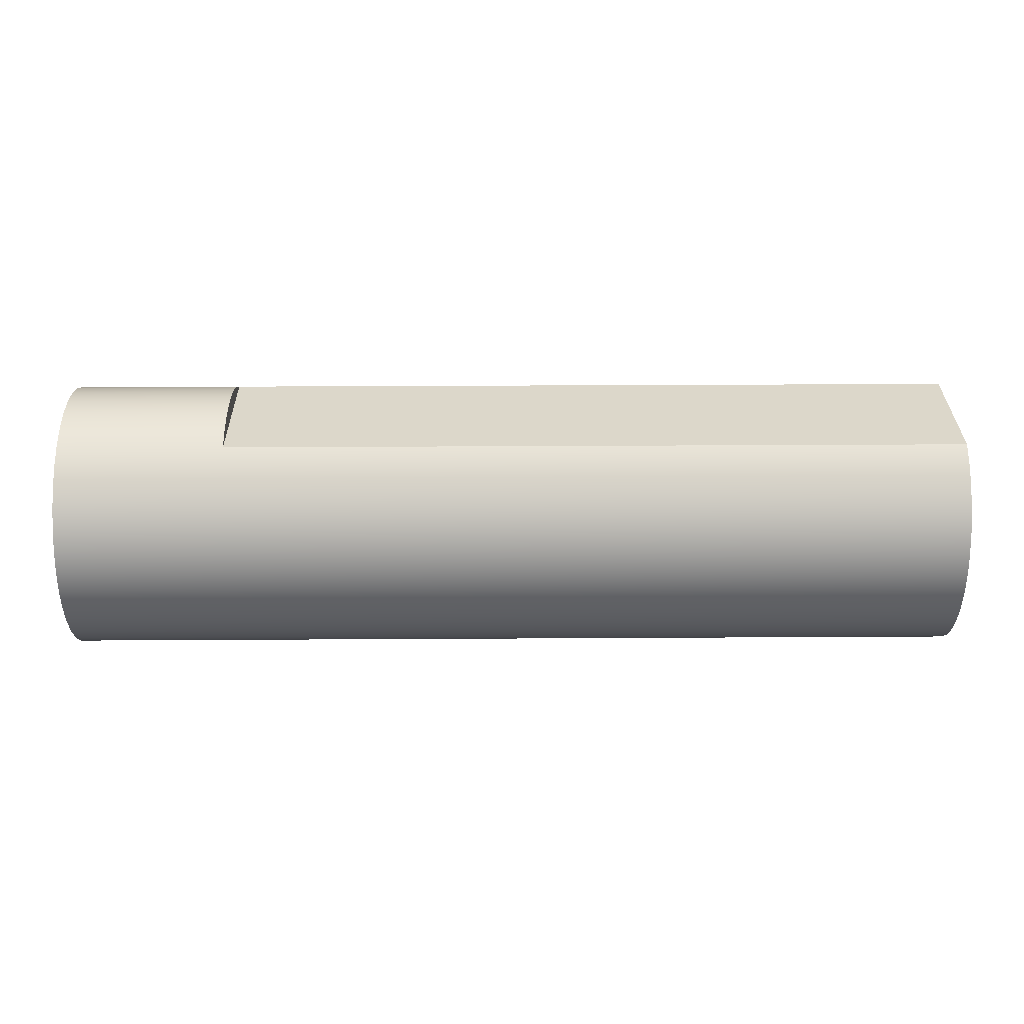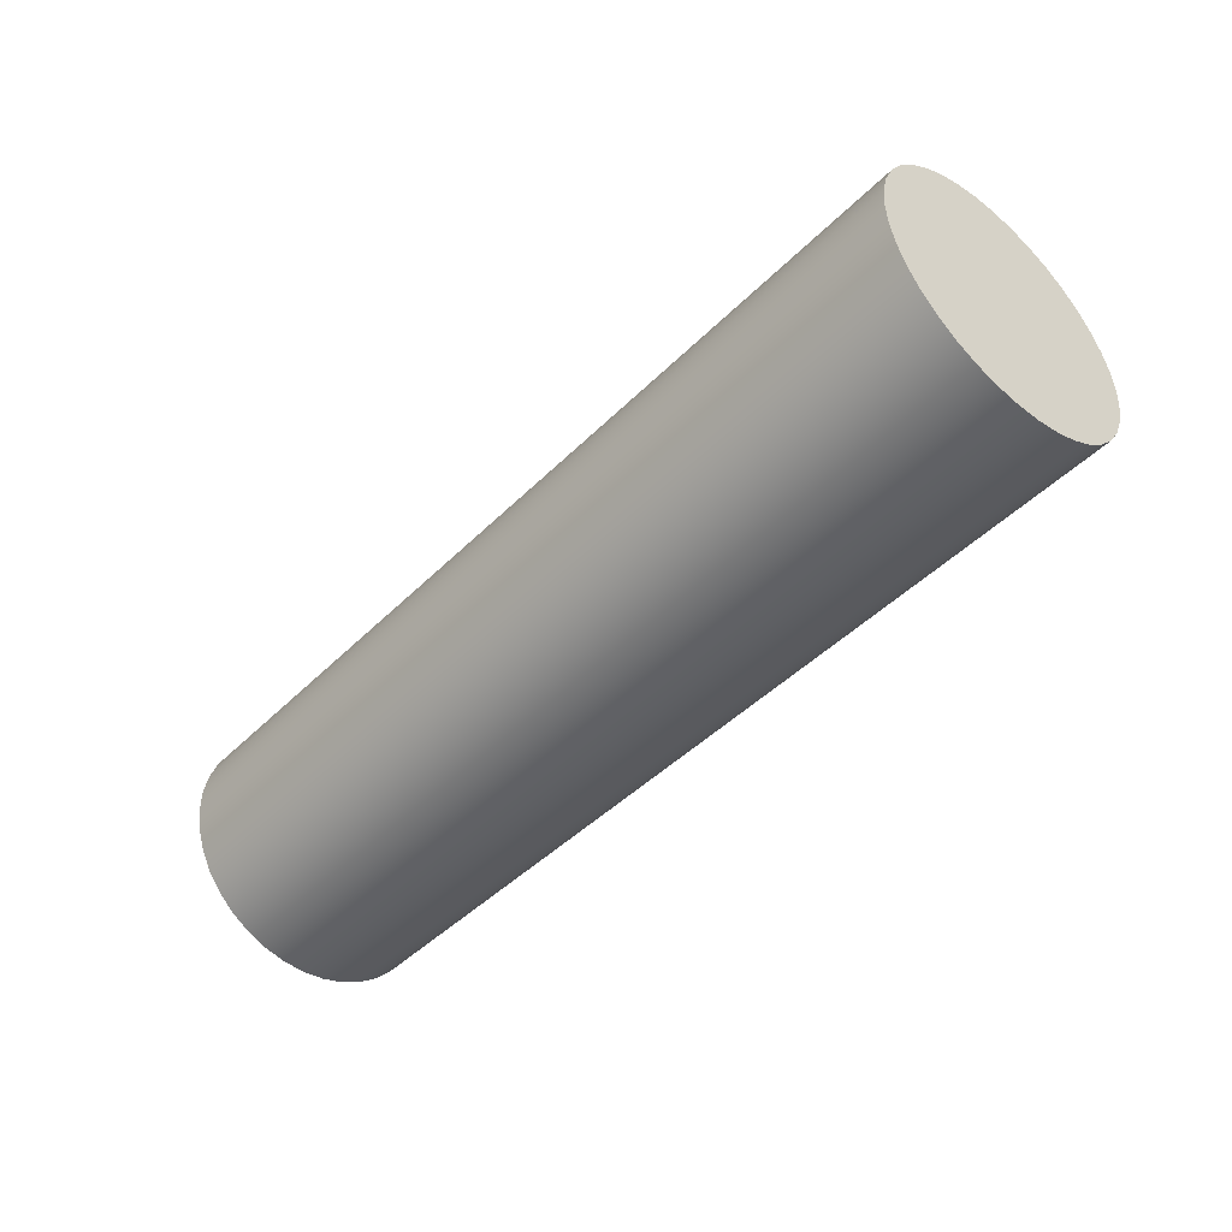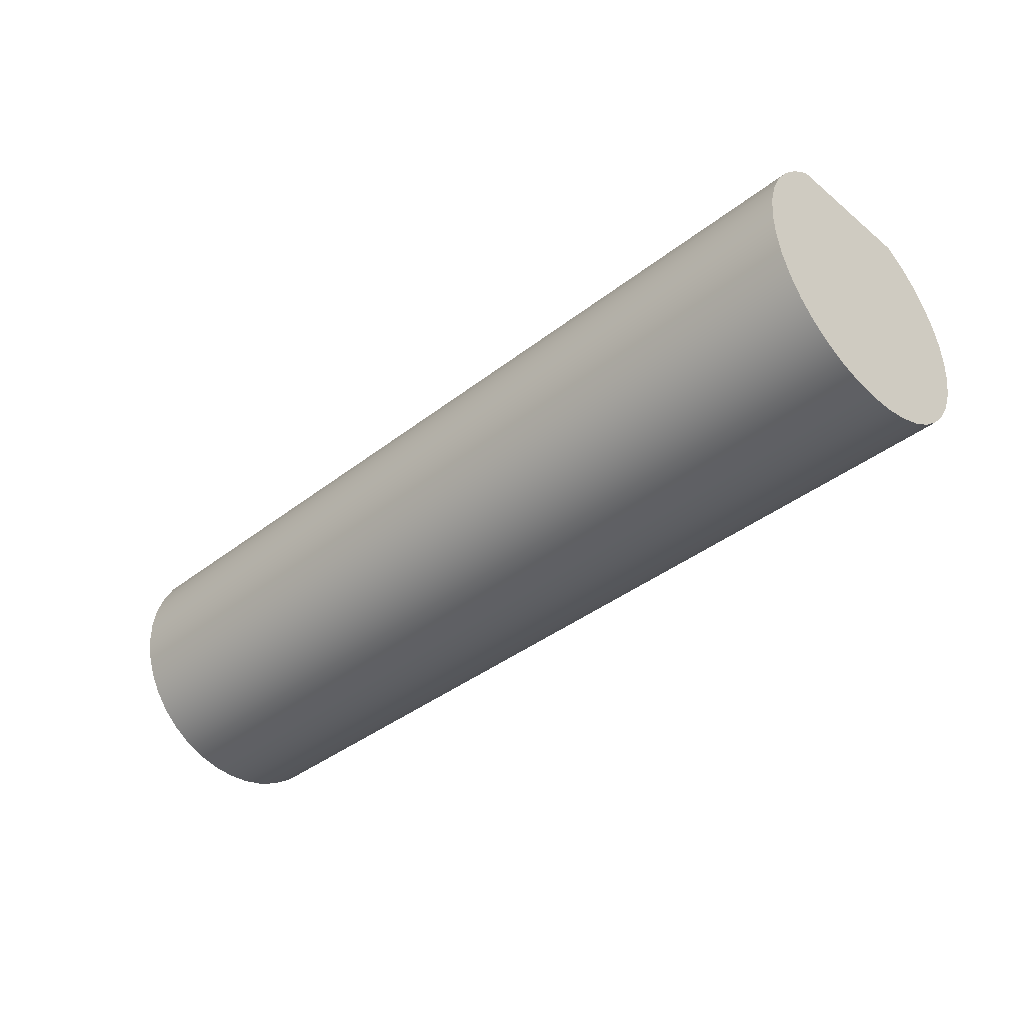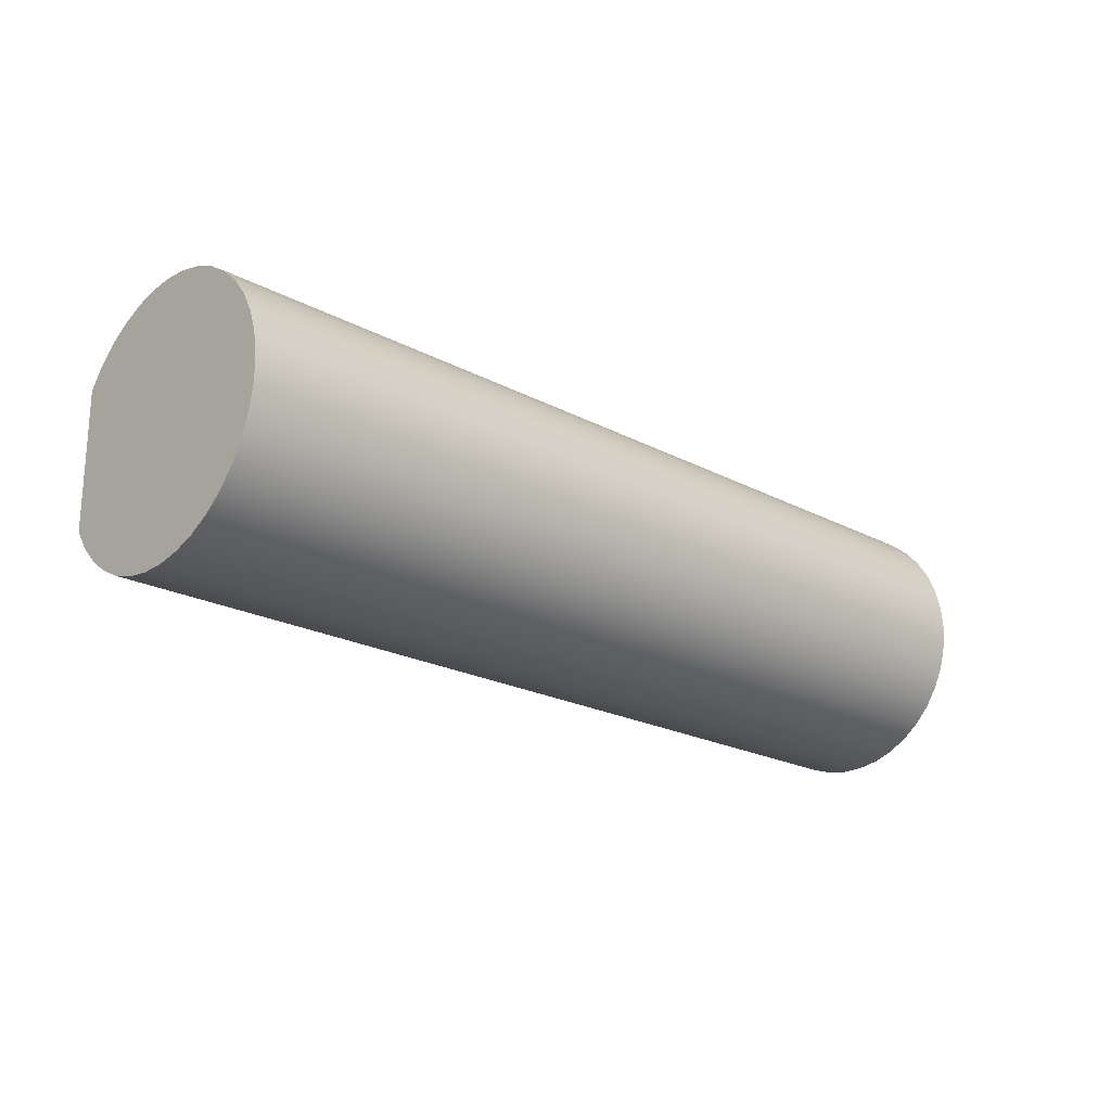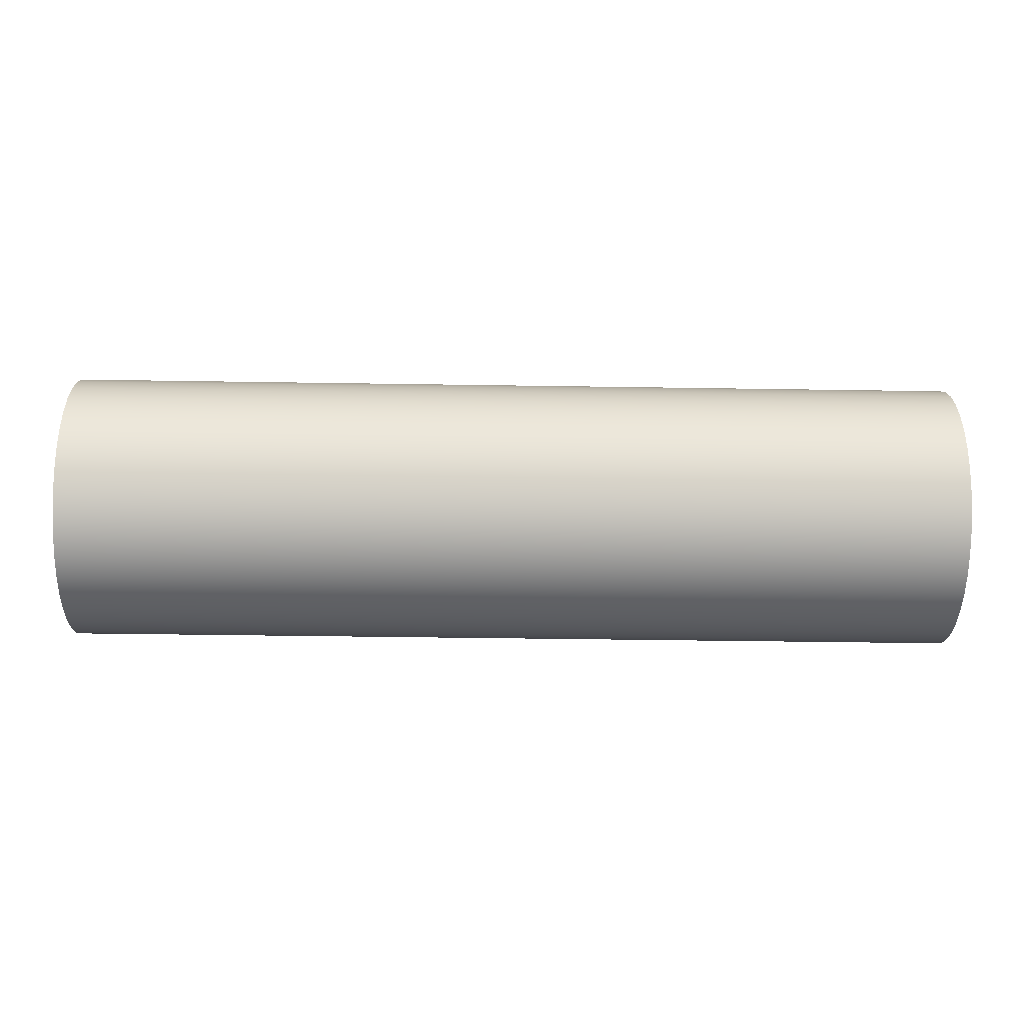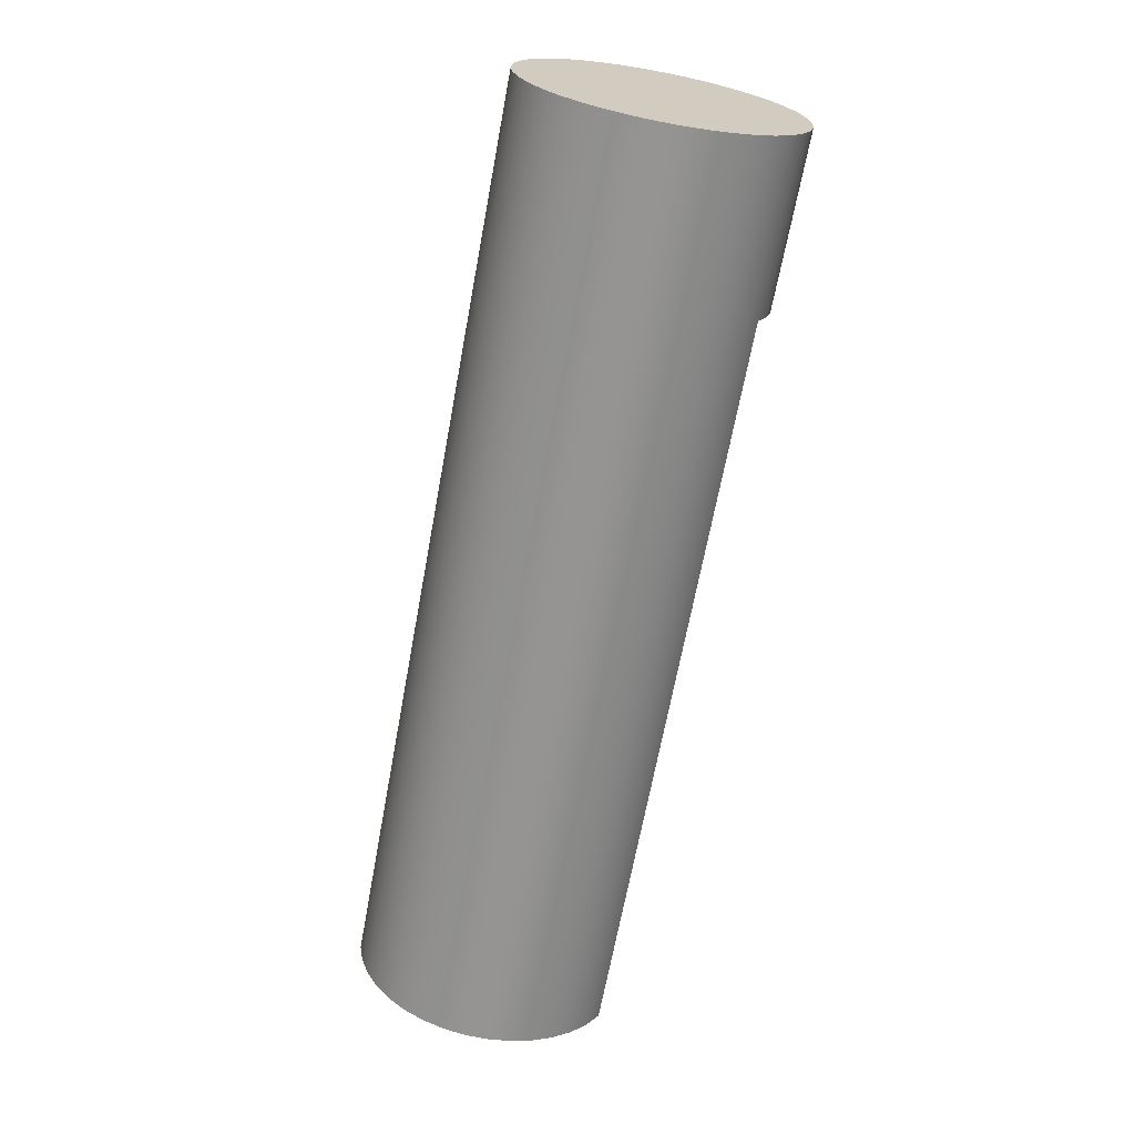
<metadata>
{"format":"obj","ext":"obj","renderer":"f3d","projection":"perspective","resolution":1024,"background":"white","views":[{"elev":30.8,"azim":-0.5,"up":"+Z"},{"elev":-45.3,"azim":-131.4,"up":"+Y"},{"elev":-38.9,"azim":44.4,"up":"+Z"},{"elev":-21.0,"azim":136.2,"up":"+Y"},{"elev":-40.9,"azim":178.9,"up":"+Y"},{"elev":-67.1,"azim":-100.5,"up":"+Y"}]}
</metadata>
<code>
v 1.015 -0.07483 0.13
v 1.015 0.07483 0.13
v 0.185 0.07483 0.13
v 0.185 -0.07483 0.13
v 0.185 0.07483 0.13
v 0.185 0.05467 0.1397
v 0.185 0.0333 0.1463
v 0.185 0.01118 0.1496
v 0.185 -0.01118 0.1496
v 0.185 -0.0333 0.1463
v 0.185 -0.05467 0.1397
v 0.185 -0.07483 0.13
v 1.015 0.07483 0.13
v 1.015 -0.07483 0.13
v 1.015 -0.09563 0.1156
v 1.015 -0.1137 0.09783
v 1.015 -0.1285 0.07732
v 1.015 -0.1397 0.0546
v 1.015 -0.1469 0.03032
v 1.015 -0.1499 0.005184
v 1.015 -0.1486 -0.0201
v 1.015 -0.1431 -0.04482
v 1.015 -0.1336 -0.06825
v 1.015 -0.1202 -0.08974
v 1.015 -0.1034 -0.1087
v 1.015 -0.08363 -0.1245
v 1.015 -0.0615 -0.1368
v 1.015 -0.03762 -0.1452
v 1.015 -0.01266 -0.1495
v 1.015 0.01266 -0.1495
v 1.015 0.03762 -0.1452
v 1.015 0.0615 -0.1368
v 1.015 0.08363 -0.1245
v 1.015 0.1034 -0.1087
v 1.015 0.1202 -0.08974
v 1.015 0.1336 -0.06825
v 1.015 0.1431 -0.04482
v 1.015 0.1486 -0.0201
v 1.015 0.1499 0.005184
v 1.015 0.1469 0.03032
v 1.015 0.1397 0.0546
v 1.015 0.1285 0.07732
v 1.015 0.1137 0.09783
v 1.015 0.09563 0.1156
v 0.185 0.07483 0.13
v 1.015 0.07483 0.13
v 1.015 0.09563 0.1156
v 1.015 0.1137 0.09783
v 1.015 0.1285 0.07732
v 1.015 0.1397 0.0546
v 1.015 0.1469 0.03032
v 1.015 0.1499 0.005184
v 1.015 0.1486 -0.0201
v 1.015 0.1431 -0.04482
v 1.015 0.1336 -0.06825
v 1.015 0.1202 -0.08974
v 1.015 0.1034 -0.1087
v 1.015 0.08363 -0.1245
v 1.015 0.0615 -0.1368
v 1.015 0.03762 -0.1452
v 1.015 0.01266 -0.1495
v 1.015 -0.01266 -0.1495
v 1.015 -0.03762 -0.1452
v 1.015 -0.0615 -0.1368
v 1.015 -0.08363 -0.1245
v 1.015 -0.1034 -0.1087
v 1.015 -0.1202 -0.08974
v 1.015 -0.1336 -0.06825
v 1.015 -0.1431 -0.04482
v 1.015 -0.1486 -0.0201
v 1.015 -0.1499 0.005184
v 1.015 -0.1469 0.03032
v 1.015 -0.1397 0.0546
v 1.015 -0.1285 0.07732
v 1.015 -0.1137 0.09783
v 1.015 -0.09563 0.1156
v 1.015 -0.07483 0.13
v 0.185 -0.07483 0.13
v 0.185 -0.05467 0.1397
v 0.185 -0.0333 0.1463
v 0.185 -0.01118 0.1496
v 0.185 0.01118 0.1496
v 0.185 0.0333 0.1463
v 0.185 0.05467 0.1397
v 0 -1.837e-17 0.15
v 0 -0.02469 0.148
v 0 -0.0487 0.1419
v 0 -0.07139 0.1319
v 0 -0.09213 0.1184
v 0 -0.1104 0.1016
v 0 -0.1256 0.08204
v 0 -0.1374 0.06025
v 0 -0.1454 0.03682
v 0 -0.1495 0.01239
v 0 -0.1495 -0.01239
v 0 -0.1454 -0.03682
v 0 -0.1374 -0.06025
v 0 -0.1256 -0.08204
v 0 -0.1104 -0.1016
v 0 -0.09213 -0.1184
v 0 -0.07139 -0.1319
v 0 -0.0487 -0.1419
v 0 -0.02469 -0.148
v 0 0 -0.15
v 0 0.02469 -0.148
v 0 0.0487 -0.1419
v 0 0.07139 -0.1319
v 0 0.09213 -0.1184
v 0 0.1104 -0.1016
v 0 0.1256 -0.08204
v 0 0.1374 -0.06025
v 0 0.1454 -0.03682
v 0 0.1495 -0.01239
v 0 0.1495 0.01239
v 0 0.1454 0.03682
v 0 0.1374 0.06025
v 0 0.1256 0.08204
v 0 0.1104 0.1016
v 0 0.09213 0.1184
v 0 0.07139 0.1319
v 0 0.0487 0.1419
v 0 0.02469 0.148
v 0.185 -0.01118 0.1496
v 0 -1.837e-17 0.15
v 0 -1.837e-17 0.15
v 0 0.02469 0.148
v 0 0.0487 0.1419
v 0 0.07139 0.1319
v 0 0.09213 0.1184
v 0 0.1104 0.1016
v 0 0.1256 0.08204
v 0 0.1374 0.06025
v 0 0.1454 0.03682
v 0 0.1495 0.01239
v 0 0.1495 -0.01239
v 0 0.1454 -0.03682
v 0 0.1374 -0.06025
v 0 0.1256 -0.08204
v 0 0.1104 -0.1016
v 0 0.09213 -0.1184
v 0 0.07139 -0.1319
v 0 0.0487 -0.1419
v 0 0.02469 -0.148
v 0 0 -0.15
v 0 -0.02469 -0.148
v 0 -0.0487 -0.1419
v 0 -0.07139 -0.1319
v 0 -0.09213 -0.1184
v 0 -0.1104 -0.1016
v 0 -0.1256 -0.08204
v 0 -0.1374 -0.06025
v 0 -0.1454 -0.03682
v 0 -0.1495 -0.01239
v 0 -0.1495 0.01239
v 0 -0.1454 0.03682
v 0 -0.1374 0.06025
v 0 -0.1256 0.08204
v 0 -0.1104 0.1016
v 0 -0.09213 0.1184
v 0 -0.07139 0.1319
v 0 -0.0487 0.1419
v 0 -0.02469 0.148
g 30271da2-e29d-11ea-b9d6-54bf646e7e1f
f 1 2 4
f 4 2 3
g 3029dcbe-e29d-11ea-b94b-54bf646e7e1f
f 5 6 12
f 12 6 11
f 11 6 7
f 11 7 10
f 10 7 8
f 10 8 9
g 2fd553f6-e29d-11ea-bcd3-54bf646e7e1f
f 13 14 44
f 44 14 15
f 44 15 43
f 43 15 16
f 43 16 42
f 42 16 17
f 42 17 41
f 41 17 18
f 41 18 40
f 40 18 39
f 39 18 38
f 38 18 37
f 37 18 36
f 36 18 35
f 35 18 34
f 34 18 33
f 33 18 32
f 32 18 31
f 31 18 30
f 30 18 29
f 29 18 28
f 28 18 27
f 27 18 26
f 26 18 25
f 25 18 24
f 24 18 23
f 23 18 22
f 22 18 19
f 22 19 21
f 21 19 20
g 2fd294ca-e29d-11ea-919e-54bf646e7e1f
f 46 119 45
f 45 119 120
f 45 120 84
f 84 120 121
f 84 121 83
f 83 121 122
f 83 122 82
f 82 122 124
f 82 124 81
f 123 85 86
f 123 86 80
f 80 86 87
f 80 87 79
f 79 87 88
f 79 88 78
f 78 88 89
f 78 89 77
f 77 89 76
f 76 89 90
f 76 90 75
f 75 90 91
f 75 91 74
f 74 91 92
f 74 92 73
f 73 92 93
f 73 93 72
f 72 93 94
f 72 94 71
f 71 94 95
f 71 95 70
f 70 95 96
f 70 96 69
f 69 96 97
f 69 97 68
f 68 97 98
f 68 98 67
f 67 98 99
f 67 99 66
f 66 99 100
f 66 100 65
f 65 100 101
f 65 101 64
f 64 101 102
f 64 102 63
f 63 102 103
f 63 103 62
f 62 103 104
f 62 104 61
f 61 104 105
f 61 105 60
f 60 105 106
f 60 106 59
f 59 106 107
f 59 107 58
f 58 107 108
f 58 108 57
f 57 108 109
f 57 109 56
f 56 109 110
f 56 110 55
f 55 110 111
f 55 111 54
f 54 111 112
f 54 112 53
f 53 112 113
f 53 113 52
f 52 113 114
f 52 114 51
f 51 114 115
f 51 115 50
f 50 115 116
f 50 116 49
f 49 116 117
f 49 117 48
f 48 117 118
f 48 118 47
f 47 118 119
f 47 119 46
g 2fd7c4ec-e29d-11ea-a8ef-54bf646e7e1f
f 126 143 125
f 125 143 144
f 125 144 162
f 162 144 145
f 162 145 161
f 161 145 146
f 161 146 160
f 160 146 147
f 160 147 159
f 159 147 148
f 159 148 158
f 158 148 149
f 158 149 157
f 157 149 150
f 157 150 156
f 156 150 151
f 156 151 155
f 155 151 152
f 155 152 154
f 154 152 153
f 143 126 142
f 142 126 127
f 142 127 141
f 141 127 128
f 141 128 140
f 140 128 129
f 140 129 139
f 139 129 130
f 139 130 138
f 138 130 131
f 138 131 137
f 137 131 132
f 137 132 136
f 136 132 133
f 136 133 135
f 135 133 134

</code>
